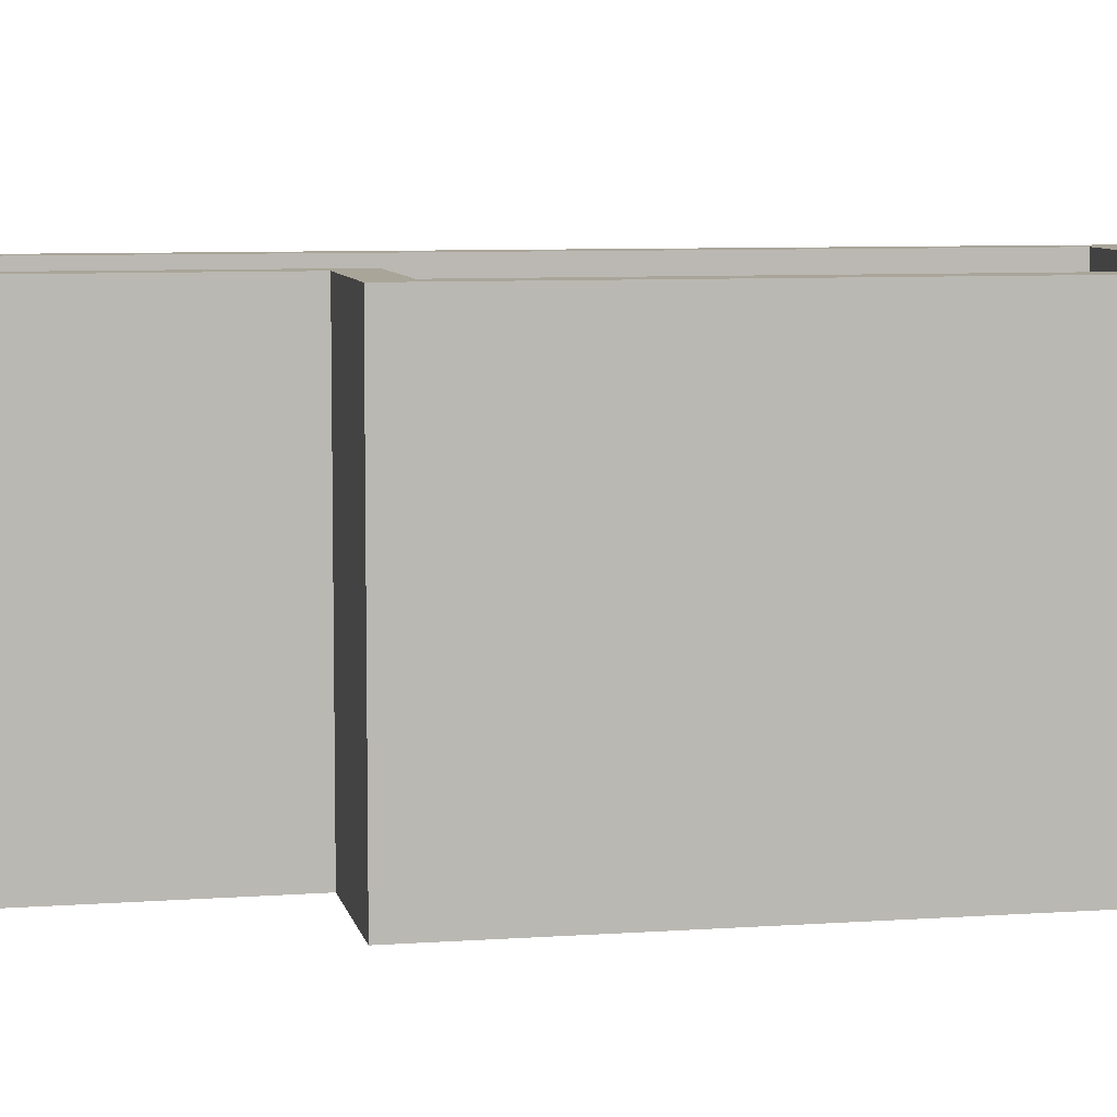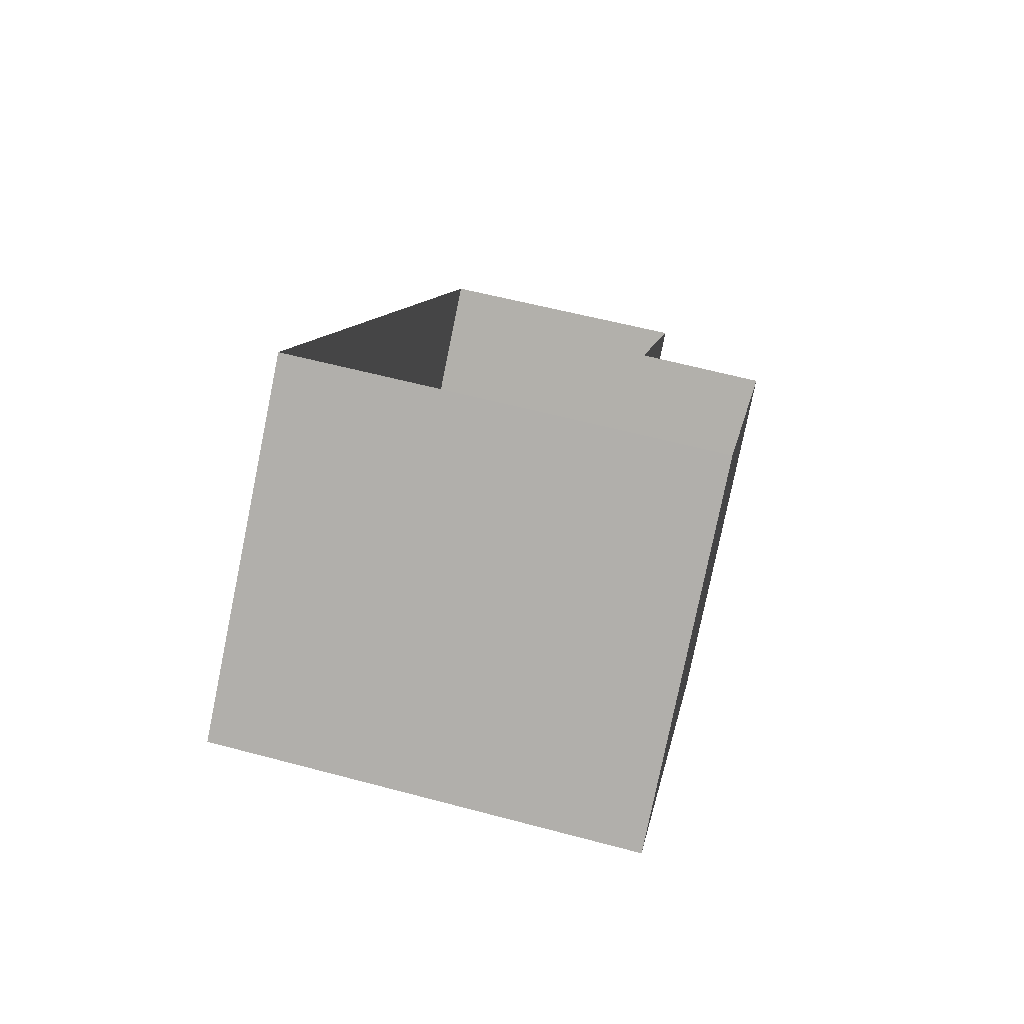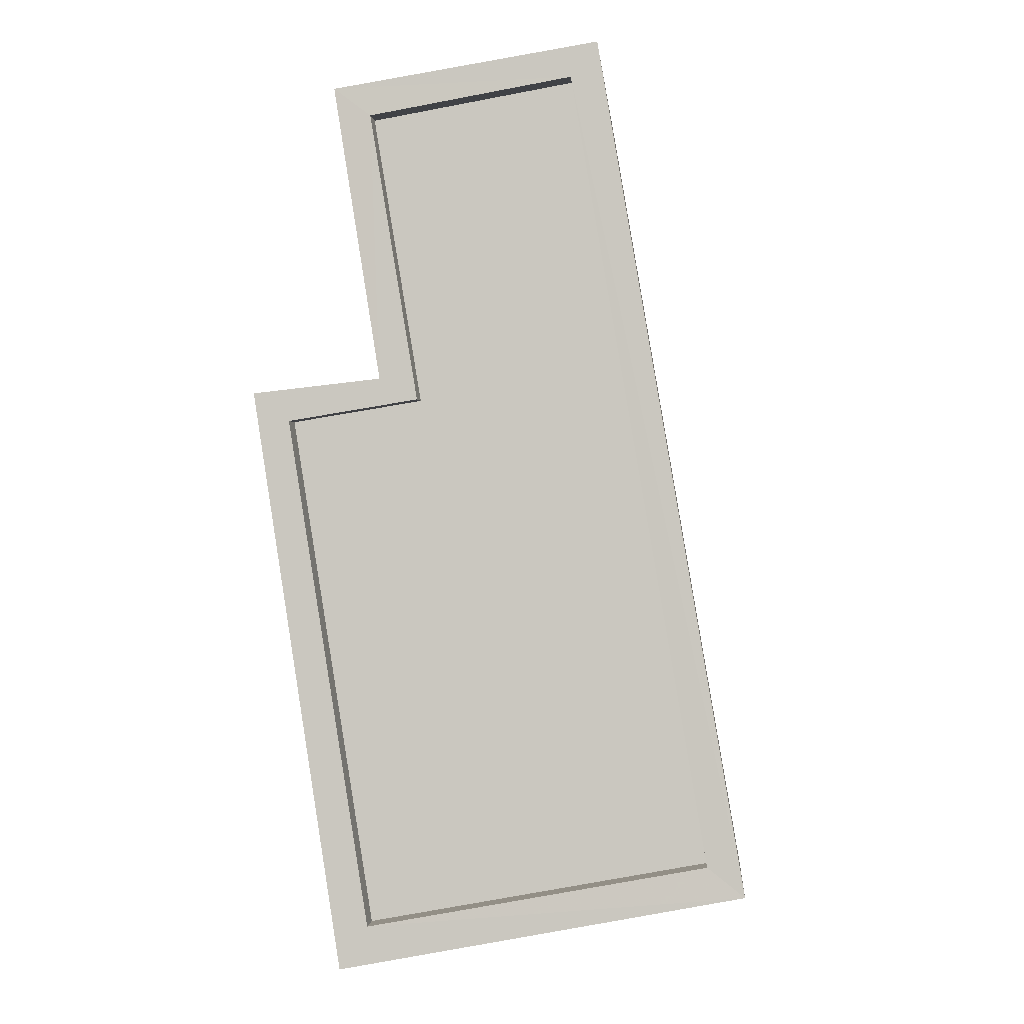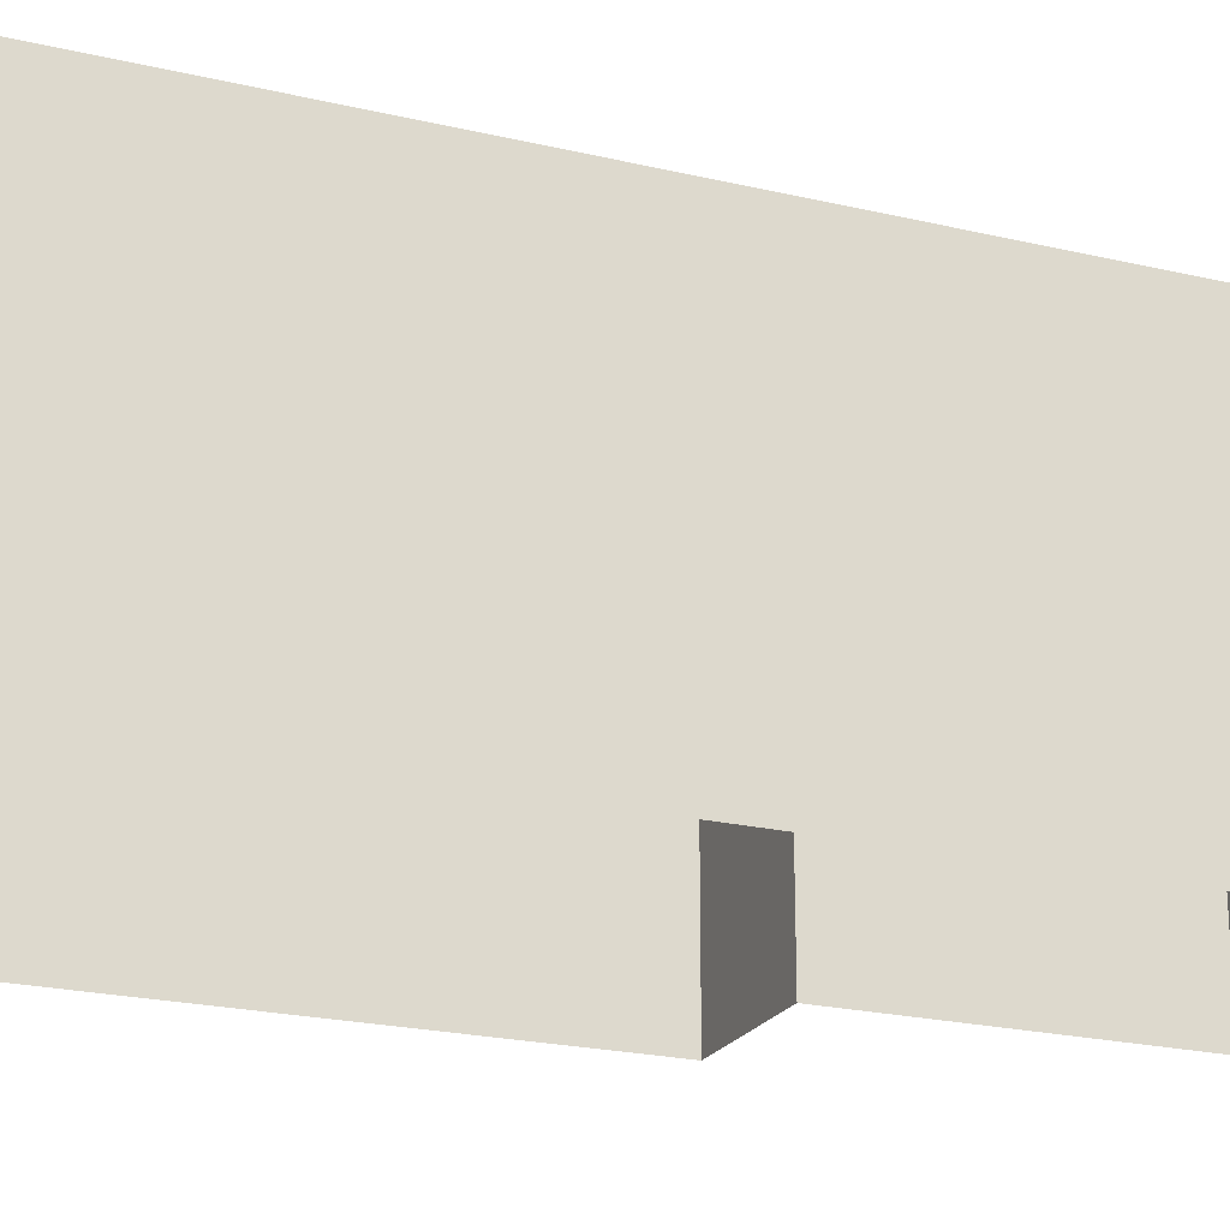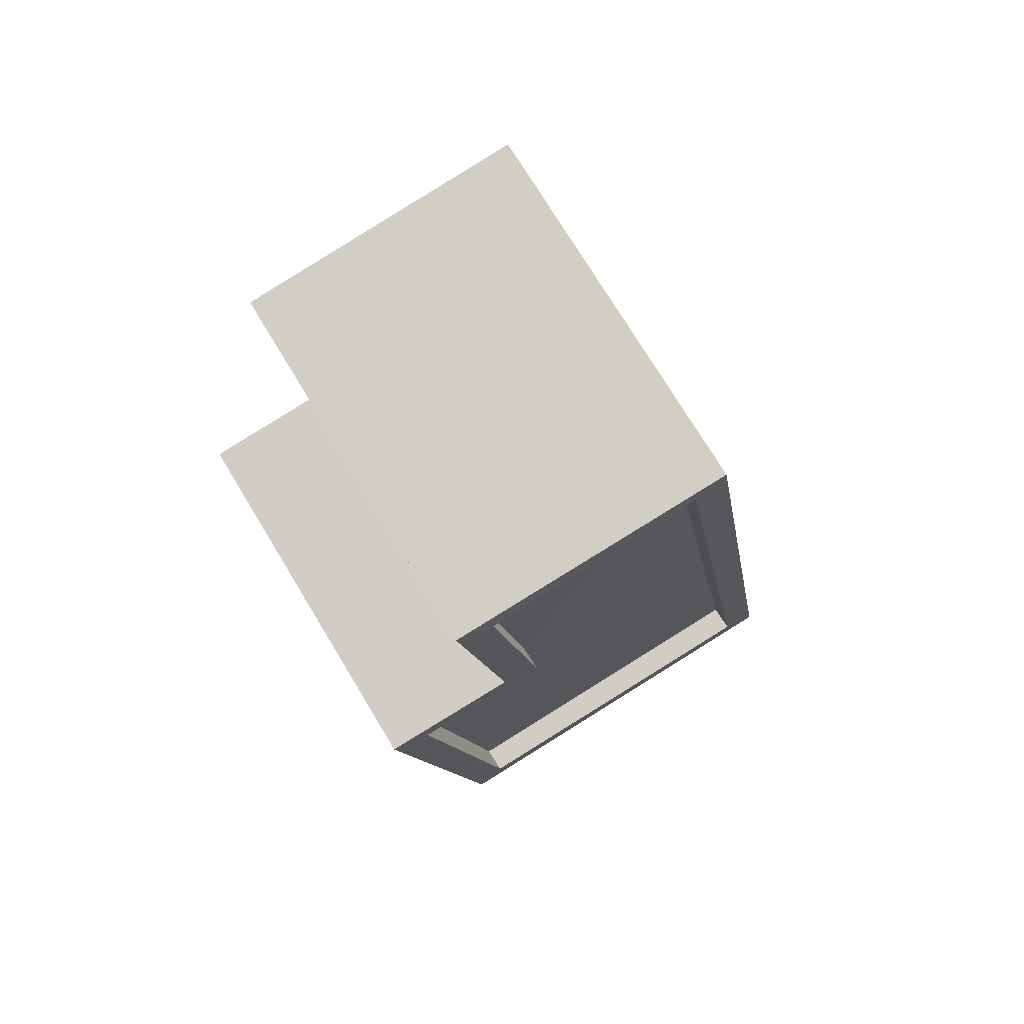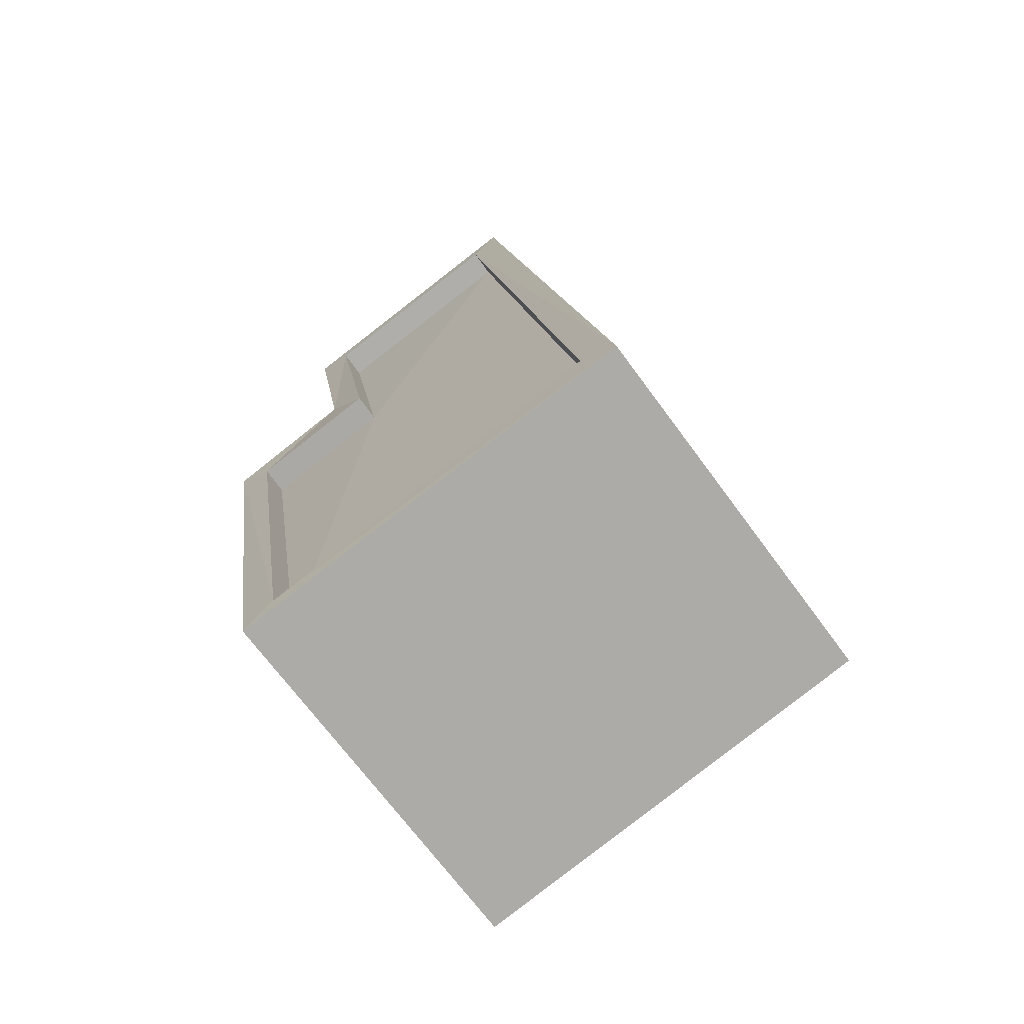
<metadata>
{"format":"obj","ext":"obj","renderer":"f3d","projection":"perspective","resolution":1024,"background":"white","views":[{"elev":7.4,"azim":-92.2,"up":"+Z"},{"elev":-78.0,"azim":168.4,"up":"+Y"},{"elev":-3.8,"azim":5.8,"up":"+Y"},{"elev":-22.4,"azim":77.2,"up":"+Z"},{"elev":74.0,"azim":-30.9,"up":"+Y"},{"elev":-70.3,"azim":36.6,"up":"+Y"}]}
</metadata>
<code>
v 1.244e+05 7.853e+05 17.34
v 1.244e+05 7.854e+05 17.34
v 1.244e+05 7.853e+05 17.34
v 1.244e+05 7.854e+05 17.34
v 1.244e+05 7.854e+05 17.34
v 1.244e+05 7.854e+05 17.34
v 1.244e+05 7.854e+05 20.44
v 1.244e+05 7.853e+05 20.44
v 1.244e+05 7.854e+05 20.44
v 1.244e+05 7.854e+05 20.44
v 1.244e+05 7.854e+05 20.44
v 1.244e+05 7.854e+05 20.44
v 1.244e+05 7.853e+05 20.69
v 1.244e+05 7.853e+05 20.69
v 1.244e+05 7.854e+05 20.69
v 1.244e+05 7.854e+05 20.69
v 1.244e+05 7.854e+05 20.69
v 1.244e+05 7.854e+05 20.69
v 1.244e+05 7.853e+05 20.69
v 1.244e+05 7.854e+05 20.69
v 1.244e+05 7.854e+05 20.69
v 1.244e+05 7.854e+05 20.69
v 1.244e+05 7.854e+05 20.69
v 1.244e+05 7.854e+05 20.69
f 1 2 3
f 3 2 4
f 1 5 2
f 4 2 6
f 7 8 9
f 8 10 9
f 9 11 12
f 9 10 11
f 13 14 15
f 15 16 17
f 17 16 18
f 14 16 15
f 13 19 14
f 20 21 17
f 22 21 23
f 19 22 23
f 18 20 17
f 14 19 24
f 23 24 19
f 23 21 20
f 24 10 8
f 14 24 8
f 16 8 7
f 16 14 8
f 18 7 9
f 18 16 7
f 20 9 12
f 20 18 9
f 23 12 11
f 23 20 12
f 23 11 10
f 24 23 10
f 15 5 1
f 13 15 1
f 17 2 5
f 15 17 5
f 21 6 2
f 17 21 2
f 22 4 6
f 21 22 6
f 22 3 4
f 22 19 3
f 19 1 3
f 19 13 1

</code>
